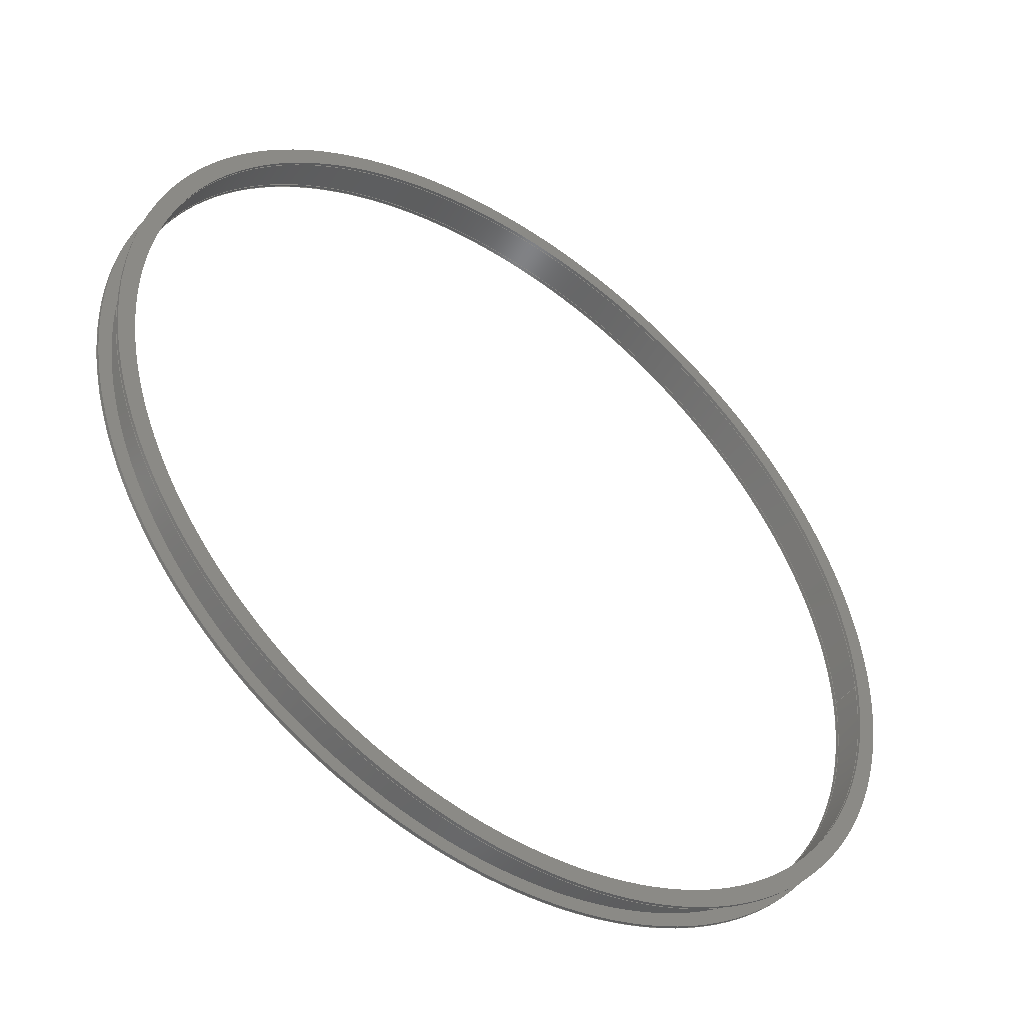
<metadata>
{"format":"step","ext":"stp","renderer":"f3d","projection":"perspective","resolution":1024,"background":"white","views":[{"elev":-47.6,"azim":-36.6,"up":"+Y"}]}
</metadata>
<code>
ISO-10303-21;
DATA;
#1=MECHANICAL_DESIGN_GEOMETRIC_PRESENTATION_REPRESENTATION('',(#146),#483);
#2=CONTEXT_DEPENDENT_SHAPE_REPRESENTATION(#4,#260);
#3=NEXT_ASSEMBLY_USAGE_OCCURRENCE('','','',#261,#262,'');
#4=(
REPRESENTATION_RELATIONSHIP('','',#275,#276)
REPRESENTATION_RELATIONSHIP_WITH_TRANSFORMATION(#5)
SHAPE_REPRESENTATION_RELATIONSHIP()
);
#5=ITEM_DEFINED_TRANSFORMATION('','',#316,#278);
#6=SHAPE_REPRESENTATION_RELATIONSHIP('','',#276,#7);
#7=ADVANCED_BREP_SHAPE_REPRESENTATION('',(#8,#315),#482);
#8=MANIFOLD_SOLID_BREP('',#9);
#9=CLOSED_SHELL('',(#18,#19,#20,#21,#22,#23,#24,#25,#26,#27,#28,#29,#30,#31,
#32,#33));
#10=FACE_BOUND('',#54,.F.);
#11=FACE_BOUND('',#56,.F.);
#12=FACE_BOUND('',#62,.F.);
#13=FACE_BOUND('',#64,.F.);
#14=PLANE('',#303);
#15=PLANE('',#304);
#16=PLANE('',#309);
#17=PLANE('',#310);
#18=ADVANCED_FACE('',(#34),#134,.T.);
#19=ADVANCED_FACE('',(#35),#135,.T.);
#20=ADVANCED_FACE('',(#36),#136,.F.);
#21=ADVANCED_FACE('',(#37),#137,.F.);
#22=ADVANCED_FACE('',(#10,#38),#14,.T.);
#23=ADVANCED_FACE('',(#11,#39),#15,.T.);
#24=ADVANCED_FACE('',(#40),#138,.T.);
#25=ADVANCED_FACE('',(#41),#139,.T.);
#26=ADVANCED_FACE('',(#42),#140,.F.);
#27=ADVANCED_FACE('',(#43),#141,.F.);
#28=ADVANCED_FACE('',(#12,#44),#16,.T.);
#29=ADVANCED_FACE('',(#13,#45),#17,.T.);
#30=ADVANCED_FACE('',(#46),#142,.T.);
#31=ADVANCED_FACE('',(#47),#143,.T.);
#32=ADVANCED_FACE('',(#48),#144,.F.);
#33=ADVANCED_FACE('',(#49),#145,.F.);
#34=FACE_OUTER_BOUND('',#50,.F.);
#35=FACE_OUTER_BOUND('',#51,.F.);
#36=FACE_OUTER_BOUND('',#52,.F.);
#37=FACE_OUTER_BOUND('',#53,.F.);
#38=FACE_OUTER_BOUND('',#55,.F.);
#39=FACE_OUTER_BOUND('',#57,.F.);
#40=FACE_OUTER_BOUND('',#58,.F.);
#41=FACE_OUTER_BOUND('',#59,.F.);
#42=FACE_OUTER_BOUND('',#60,.F.);
#43=FACE_OUTER_BOUND('',#61,.F.);
#44=FACE_OUTER_BOUND('',#63,.F.);
#45=FACE_OUTER_BOUND('',#65,.F.);
#46=FACE_OUTER_BOUND('',#66,.F.);
#47=FACE_OUTER_BOUND('',#67,.F.);
#48=FACE_OUTER_BOUND('',#68,.F.);
#49=FACE_OUTER_BOUND('',#69,.F.);
#50=EDGE_LOOP('',(#70,#71,#72,#73));
#51=EDGE_LOOP('',(#74,#75,#76,#77));
#52=EDGE_LOOP('',(#78,#79,#80,#81));
#53=EDGE_LOOP('',(#82,#83,#84,#85));
#54=EDGE_LOOP('',(#86,#87));
#55=EDGE_LOOP('',(#88,#89));
#56=EDGE_LOOP('',(#90,#91));
#57=EDGE_LOOP('',(#92,#93));
#58=EDGE_LOOP('',(#94,#95,#96,#97));
#59=EDGE_LOOP('',(#98,#99,#100,#101));
#60=EDGE_LOOP('',(#102,#103,#104,#105));
#61=EDGE_LOOP('',(#106,#107,#108,#109));
#62=EDGE_LOOP('',(#110,#111));
#63=EDGE_LOOP('',(#112,#113));
#64=EDGE_LOOP('',(#114,#115));
#65=EDGE_LOOP('',(#116,#117));
#66=EDGE_LOOP('',(#118,#119,#120,#121));
#67=EDGE_LOOP('',(#122,#123,#124,#125));
#68=EDGE_LOOP('',(#126,#127,#128,#129));
#69=EDGE_LOOP('',(#130,#131,#132,#133));
#70=ORIENTED_EDGE('',*,*,#183,.F.);
#71=ORIENTED_EDGE('',*,*,#186,.F.);
#72=ORIENTED_EDGE('',*,*,#179,.F.);
#73=ORIENTED_EDGE('',*,*,#187,.T.);
#74=ORIENTED_EDGE('',*,*,#182,.F.);
#75=ORIENTED_EDGE('',*,*,#187,.F.);
#76=ORIENTED_EDGE('',*,*,#178,.F.);
#77=ORIENTED_EDGE('',*,*,#186,.T.);
#78=ORIENTED_EDGE('',*,*,#184,.F.);
#79=ORIENTED_EDGE('',*,*,#189,.F.);
#80=ORIENTED_EDGE('',*,*,#180,.F.);
#81=ORIENTED_EDGE('',*,*,#188,.T.);
#82=ORIENTED_EDGE('',*,*,#185,.F.);
#83=ORIENTED_EDGE('',*,*,#188,.F.);
#84=ORIENTED_EDGE('',*,*,#181,.F.);
#85=ORIENTED_EDGE('',*,*,#189,.T.);
#86=ORIENTED_EDGE('',*,*,#191,.T.);
#87=ORIENTED_EDGE('',*,*,#190,.T.);
#88=ORIENTED_EDGE('',*,*,#193,.F.);
#89=ORIENTED_EDGE('',*,*,#192,.F.);
#90=ORIENTED_EDGE('',*,*,#183,.T.);
#91=ORIENTED_EDGE('',*,*,#182,.T.);
#92=ORIENTED_EDGE('',*,*,#195,.F.);
#93=ORIENTED_EDGE('',*,*,#194,.F.);
#94=ORIENTED_EDGE('',*,*,#192,.T.);
#95=ORIENTED_EDGE('',*,*,#196,.F.);
#96=ORIENTED_EDGE('',*,*,#194,.T.);
#97=ORIENTED_EDGE('',*,*,#197,.T.);
#98=ORIENTED_EDGE('',*,*,#193,.T.);
#99=ORIENTED_EDGE('',*,*,#197,.F.);
#100=ORIENTED_EDGE('',*,*,#195,.T.);
#101=ORIENTED_EDGE('',*,*,#196,.T.);
#102=ORIENTED_EDGE('',*,*,#190,.F.);
#103=ORIENTED_EDGE('',*,*,#199,.F.);
#104=ORIENTED_EDGE('',*,*,#184,.T.);
#105=ORIENTED_EDGE('',*,*,#198,.T.);
#106=ORIENTED_EDGE('',*,*,#191,.F.);
#107=ORIENTED_EDGE('',*,*,#198,.F.);
#108=ORIENTED_EDGE('',*,*,#185,.T.);
#109=ORIENTED_EDGE('',*,*,#199,.T.);
#110=ORIENTED_EDGE('',*,*,#179,.T.);
#111=ORIENTED_EDGE('',*,*,#178,.T.);
#112=ORIENTED_EDGE('',*,*,#201,.F.);
#113=ORIENTED_EDGE('',*,*,#200,.F.);
#114=ORIENTED_EDGE('',*,*,#203,.T.);
#115=ORIENTED_EDGE('',*,*,#202,.T.);
#116=ORIENTED_EDGE('',*,*,#205,.F.);
#117=ORIENTED_EDGE('',*,*,#204,.F.);
#118=ORIENTED_EDGE('',*,*,#200,.T.);
#119=ORIENTED_EDGE('',*,*,#206,.F.);
#120=ORIENTED_EDGE('',*,*,#204,.T.);
#121=ORIENTED_EDGE('',*,*,#207,.T.);
#122=ORIENTED_EDGE('',*,*,#201,.T.);
#123=ORIENTED_EDGE('',*,*,#207,.F.);
#124=ORIENTED_EDGE('',*,*,#205,.T.);
#125=ORIENTED_EDGE('',*,*,#206,.T.);
#126=ORIENTED_EDGE('',*,*,#180,.T.);
#127=ORIENTED_EDGE('',*,*,#209,.F.);
#128=ORIENTED_EDGE('',*,*,#202,.F.);
#129=ORIENTED_EDGE('',*,*,#208,.T.);
#130=ORIENTED_EDGE('',*,*,#181,.T.);
#131=ORIENTED_EDGE('',*,*,#208,.F.);
#132=ORIENTED_EDGE('',*,*,#203,.F.);
#133=ORIENTED_EDGE('',*,*,#209,.T.);
#134=CYLINDRICAL_SURFACE('',#299,371.9);
#135=CYLINDRICAL_SURFACE('',#300,371.9);
#136=CYLINDRICAL_SURFACE('',#301,368.9);
#137=CYLINDRICAL_SURFACE('',#302,368.9);
#138=CYLINDRICAL_SURFACE('',#305,382.9);
#139=CYLINDRICAL_SURFACE('',#306,382.9);
#140=CYLINDRICAL_SURFACE('',#307,368.9);
#141=CYLINDRICAL_SURFACE('',#308,368.9);
#142=CYLINDRICAL_SURFACE('',#311,382.9);
#143=CYLINDRICAL_SURFACE('',#312,382.9);
#144=CYLINDRICAL_SURFACE('',#313,368.9);
#145=CYLINDRICAL_SURFACE('',#314,368.9);
#146=STYLED_ITEM('',(#147),#8);
#147=PRESENTATION_STYLE_ASSIGNMENT((#148));
#148=SURFACE_STYLE_USAGE(.BOTH.,#149);
#149=SURFACE_SIDE_STYLE('',(#150));
#150=SURFACE_STYLE_FILL_AREA(#151);
#151=FILL_AREA_STYLE('',(#152));
#152=FILL_AREA_STYLE_COLOUR('',#153);
#153=COLOUR_RGB('Colour',0.7843,0.7843,0.8627);
#154=LINE('',#439,#166);
#155=LINE('',#440,#167);
#156=LINE('',#441,#168);
#157=LINE('',#442,#169);
#158=LINE('',#449,#170);
#159=LINE('',#450,#171);
#160=LINE('',#451,#172);
#161=LINE('',#452,#173);
#162=LINE('',#459,#174);
#163=LINE('',#460,#175);
#164=LINE('',#461,#176);
#165=LINE('',#462,#177);
#166=VECTOR('',#337,25.75);
#167=VECTOR('',#338,25.75);
#168=VECTOR('',#339,25.75);
#169=VECTOR('',#340,25.75);
#170=VECTOR('',#353,3);
#171=VECTOR('',#354,3);
#172=VECTOR('',#355,3);
#173=VECTOR('',#356,3);
#174=VECTOR('',#369,3);
#175=VECTOR('',#370,3);
#176=VECTOR('',#371,3);
#177=VECTOR('',#372,3);
#178=EDGE_CURVE('',#249,#248,#210,.T.);
#179=EDGE_CURVE('',#248,#249,#211,.T.);
#180=EDGE_CURVE('',#247,#246,#212,.T.);
#181=EDGE_CURVE('',#246,#247,#213,.T.);
#182=EDGE_CURVE('',#245,#244,#214,.T.);
#183=EDGE_CURVE('',#244,#245,#215,.T.);
#184=EDGE_CURVE('',#243,#242,#216,.T.);
#185=EDGE_CURVE('',#242,#243,#217,.T.);
#186=EDGE_CURVE('',#249,#244,#154,.T.);
#187=EDGE_CURVE('',#248,#245,#155,.T.);
#188=EDGE_CURVE('',#247,#242,#156,.T.);
#189=EDGE_CURVE('',#246,#243,#157,.T.);
#190=EDGE_CURVE('',#241,#240,#218,.T.);
#191=EDGE_CURVE('',#240,#241,#219,.T.);
#192=EDGE_CURVE('',#239,#238,#220,.T.);
#193=EDGE_CURVE('',#238,#239,#221,.T.);
#194=EDGE_CURVE('',#237,#236,#222,.T.);
#195=EDGE_CURVE('',#236,#237,#223,.T.);
#196=EDGE_CURVE('',#237,#238,#158,.T.);
#197=EDGE_CURVE('',#236,#239,#159,.T.);
#198=EDGE_CURVE('',#242,#240,#160,.T.);
#199=EDGE_CURVE('',#243,#241,#161,.T.);
#200=EDGE_CURVE('',#235,#234,#224,.T.);
#201=EDGE_CURVE('',#234,#235,#225,.T.);
#202=EDGE_CURVE('',#233,#232,#226,.T.);
#203=EDGE_CURVE('',#232,#233,#227,.T.);
#204=EDGE_CURVE('',#231,#230,#228,.T.);
#205=EDGE_CURVE('',#230,#231,#229,.T.);
#206=EDGE_CURVE('',#231,#234,#162,.T.);
#207=EDGE_CURVE('',#230,#235,#163,.T.);
#208=EDGE_CURVE('',#233,#247,#164,.T.);
#209=EDGE_CURVE('',#232,#246,#165,.T.);
#210=CIRCLE('',#279,371.9);
#211=CIRCLE('',#280,371.9);
#212=CIRCLE('',#281,368.9);
#213=CIRCLE('',#282,368.9);
#214=CIRCLE('',#283,371.9);
#215=CIRCLE('',#284,371.9);
#216=CIRCLE('',#285,368.9);
#217=CIRCLE('',#286,368.9);
#218=CIRCLE('',#287,368.9);
#219=CIRCLE('',#288,368.9);
#220=CIRCLE('',#289,382.9);
#221=CIRCLE('',#290,382.9);
#222=CIRCLE('',#291,382.9);
#223=CIRCLE('',#292,382.9);
#224=CIRCLE('',#293,382.9);
#225=CIRCLE('',#294,382.9);
#226=CIRCLE('',#295,368.9);
#227=CIRCLE('',#296,368.9);
#228=CIRCLE('',#297,382.9);
#229=CIRCLE('',#298,382.9);
#230=VERTEX_POINT('',#411);
#231=VERTEX_POINT('',#412);
#232=VERTEX_POINT('',#413);
#233=VERTEX_POINT('',#414);
#234=VERTEX_POINT('',#415);
#235=VERTEX_POINT('',#416);
#236=VERTEX_POINT('',#417);
#237=VERTEX_POINT('',#418);
#238=VERTEX_POINT('',#419);
#239=VERTEX_POINT('',#420);
#240=VERTEX_POINT('',#421);
#241=VERTEX_POINT('',#422);
#242=VERTEX_POINT('',#423);
#243=VERTEX_POINT('',#424);
#244=VERTEX_POINT('',#425);
#245=VERTEX_POINT('',#426);
#246=VERTEX_POINT('',#427);
#247=VERTEX_POINT('',#428);
#248=VERTEX_POINT('',#429);
#249=VERTEX_POINT('',#430);
#250=PRODUCT_CATEGORY_RELATIONSHIP('','',#254,#252);
#251=PRODUCT_CATEGORY_RELATIONSHIP('','',#255,#253);
#252=PRODUCT_RELATED_PRODUCT_CATEGORY('detail','',(#267));
#253=PRODUCT_RELATED_PRODUCT_CATEGORY('detail','',(#268));
#254=PRODUCT_CATEGORY('part','');
#255=PRODUCT_CATEGORY('part','');
#256=SHAPE_DEFINITION_REPRESENTATION(#258,#275);
#257=SHAPE_DEFINITION_REPRESENTATION(#259,#276);
#258=PRODUCT_DEFINITION_SHAPE('','Shape',#261);
#259=PRODUCT_DEFINITION_SHAPE('','Shape',#262);
#260=PRODUCT_DEFINITION_SHAPE('','',#3);
#261=PRODUCT_DEFINITION('','',#263,#265);
#262=PRODUCT_DEFINITION('','',#264,#266);
#263=PRODUCT_DEFINITION_FORMATION('','',#267);
#264=PRODUCT_DEFINITION_FORMATION('','',#268);
#265=PRODUCT_DEFINITION_CONTEXT('part definition',#273,'');
#266=PRODUCT_DEFINITION_CONTEXT('part definition',#274,'');
#267=PRODUCT('rotor','rotor','not specified',(#269));
#268=PRODUCT('','','not specified',(#270));
#269=PRODUCT_CONTEXT('',#273,'mechanical');
#270=PRODUCT_CONTEXT('',#274,'mechanical');
#271=APPLICATION_PROTOCOL_DEFINITION('Draft International Standard',
'automotive_design',1997,#273);
#272=APPLICATION_PROTOCOL_DEFINITION('Draft International Standard',
'automotive_design',1997,#274);
#273=APPLICATION_CONTEXT('automotive design');
#274=APPLICATION_CONTEXT('automotive design');
#275=SHAPE_REPRESENTATION('rotor',(#277,#316),#481);
#276=SHAPE_REPRESENTATION('',(#278),#482);
#277=AXIS2_PLACEMENT_3D('',#409,#317,#318);
#278=AXIS2_PLACEMENT_3D('',#410,#319,#320);
#279=AXIS2_PLACEMENT_3D('',#431,#321,#322);
#280=AXIS2_PLACEMENT_3D('',#432,#323,#324);
#281=AXIS2_PLACEMENT_3D('',#433,#325,#326);
#282=AXIS2_PLACEMENT_3D('',#434,#327,#328);
#283=AXIS2_PLACEMENT_3D('',#435,#329,#330);
#284=AXIS2_PLACEMENT_3D('',#436,#331,#332);
#285=AXIS2_PLACEMENT_3D('',#437,#333,#334);
#286=AXIS2_PLACEMENT_3D('',#438,#335,#336);
#287=AXIS2_PLACEMENT_3D('',#443,#341,#342);
#288=AXIS2_PLACEMENT_3D('',#444,#343,#344);
#289=AXIS2_PLACEMENT_3D('',#445,#345,#346);
#290=AXIS2_PLACEMENT_3D('',#446,#347,#348);
#291=AXIS2_PLACEMENT_3D('',#447,#349,#350);
#292=AXIS2_PLACEMENT_3D('',#448,#351,#352);
#293=AXIS2_PLACEMENT_3D('',#453,#357,#358);
#294=AXIS2_PLACEMENT_3D('',#454,#359,#360);
#295=AXIS2_PLACEMENT_3D('',#455,#361,#362);
#296=AXIS2_PLACEMENT_3D('',#456,#363,#364);
#297=AXIS2_PLACEMENT_3D('',#457,#365,#366);
#298=AXIS2_PLACEMENT_3D('',#458,#367,#368);
#299=AXIS2_PLACEMENT_3D('',#463,#373,#374);
#300=AXIS2_PLACEMENT_3D('',#464,#375,#376);
#301=AXIS2_PLACEMENT_3D('',#465,#377,#378);
#302=AXIS2_PLACEMENT_3D('',#466,#379,#380);
#303=AXIS2_PLACEMENT_3D('',#467,#381,#382);
#304=AXIS2_PLACEMENT_3D('',#468,#383,#384);
#305=AXIS2_PLACEMENT_3D('',#469,#385,#386);
#306=AXIS2_PLACEMENT_3D('',#470,#387,#388);
#307=AXIS2_PLACEMENT_3D('',#471,#389,#390);
#308=AXIS2_PLACEMENT_3D('',#472,#391,#392);
#309=AXIS2_PLACEMENT_3D('',#473,#393,#394);
#310=AXIS2_PLACEMENT_3D('',#474,#395,#396);
#311=AXIS2_PLACEMENT_3D('',#475,#397,#398);
#312=AXIS2_PLACEMENT_3D('',#476,#399,#400);
#313=AXIS2_PLACEMENT_3D('',#477,#401,#402);
#314=AXIS2_PLACEMENT_3D('',#478,#403,#404);
#315=AXIS2_PLACEMENT_3D('',#479,#405,#406);
#316=AXIS2_PLACEMENT_3D('',#480,#407,#408);
#317=DIRECTION('',(0,0,1));
#318=DIRECTION('',(1,0,0));
#319=DIRECTION('',(0,0,1));
#320=DIRECTION('',(1,0,0));
#321=DIRECTION('',(0,0,1));
#322=DIRECTION('',(1,0,0));
#323=DIRECTION('',(0,0,1));
#324=DIRECTION('',(-1,0,0));
#325=DIRECTION('',(0,0,-1));
#326=DIRECTION('',(1,0,0));
#327=DIRECTION('',(0,0,-1));
#328=DIRECTION('',(-1,0,0));
#329=DIRECTION('',(0,0,-1));
#330=DIRECTION('',(-1,0,0));
#331=DIRECTION('',(0,0,-1));
#332=DIRECTION('',(1,0,0));
#333=DIRECTION('',(0,0,1));
#334=DIRECTION('',(-1,0,0));
#335=DIRECTION('',(0,0,1));
#336=DIRECTION('',(1,0,0));
#337=DIRECTION('',(0,0,1));
#338=DIRECTION('',(0,0,1));
#339=DIRECTION('',(0,0,1));
#340=DIRECTION('',(0,0,1));
#341=DIRECTION('',(0,0,1));
#342=DIRECTION('',(-1,0,0));
#343=DIRECTION('',(0,0,1));
#344=DIRECTION('',(1,0,0));
#345=DIRECTION('',(0,0,1));
#346=DIRECTION('',(-1,0,0));
#347=DIRECTION('',(0,0,1));
#348=DIRECTION('',(1,0,0));
#349=DIRECTION('',(0,0,-1));
#350=DIRECTION('',(1,0,0));
#351=DIRECTION('',(0,0,-1));
#352=DIRECTION('',(-1,0,0));
#353=DIRECTION('',(0,0,1));
#354=DIRECTION('',(0,0,1));
#355=DIRECTION('',(0,0,1));
#356=DIRECTION('',(0,0,1));
#357=DIRECTION('',(0,0,1));
#358=DIRECTION('',(-1,0,0));
#359=DIRECTION('',(0,0,1));
#360=DIRECTION('',(1,0,0));
#361=DIRECTION('',(0,0,-1));
#362=DIRECTION('',(1,0,0));
#363=DIRECTION('',(0,0,-1));
#364=DIRECTION('',(-1,0,0));
#365=DIRECTION('',(0,0,-1));
#366=DIRECTION('',(1,0,0));
#367=DIRECTION('',(0,0,-1));
#368=DIRECTION('',(-1,0,0));
#369=DIRECTION('',(0,0,1));
#370=DIRECTION('',(0,0,1));
#371=DIRECTION('',(0,0,1));
#372=DIRECTION('',(0,0,1));
#373=DIRECTION('',(0,0,1));
#374=DIRECTION('',(-1,0,0));
#375=DIRECTION('',(0,0,1));
#376=DIRECTION('',(1,0,0));
#377=DIRECTION('',(0,0,1));
#378=DIRECTION('',(-1,0,0));
#379=DIRECTION('',(0,0,1));
#380=DIRECTION('',(1,0,0));
#381=DIRECTION('',(0,0,1));
#382=DIRECTION('',(1,0,0));
#383=DIRECTION('',(0,0,-1));
#384=DIRECTION('',(-1,0,0));
#385=DIRECTION('',(0,0,1));
#386=DIRECTION('',(-1,0,0));
#387=DIRECTION('',(0,0,1));
#388=DIRECTION('',(1,0,0));
#389=DIRECTION('',(0,0,1));
#390=DIRECTION('',(-1,0,0));
#391=DIRECTION('',(0,0,1));
#392=DIRECTION('',(1,0,0));
#393=DIRECTION('',(0,0,1));
#394=DIRECTION('',(1,0,0));
#395=DIRECTION('',(0,0,-1));
#396=DIRECTION('',(-1,0,0));
#397=DIRECTION('',(0,0,1));
#398=DIRECTION('',(-1,0,0));
#399=DIRECTION('',(0,0,1));
#400=DIRECTION('',(1,0,0));
#401=DIRECTION('',(0,0,1));
#402=DIRECTION('',(-1,0,0));
#403=DIRECTION('',(0,0,1));
#404=DIRECTION('',(1,0,0));
#405=DIRECTION('',(0,0,1));
#406=DIRECTION('',(1,0,0));
#407=DIRECTION('',(0,0,1));
#408=DIRECTION('',(1,0,0));
#409=CARTESIAN_POINT('',(0,0,0));
#410=CARTESIAN_POINT('',(0,0,0));
#411=CARTESIAN_POINT('',(-382.9,0,-3));
#412=CARTESIAN_POINT('',(382.9,0,-3));
#413=CARTESIAN_POINT('',(-368.9,0,-3));
#414=CARTESIAN_POINT('',(368.9,0,-3));
#415=CARTESIAN_POINT('',(382.9,0,0));
#416=CARTESIAN_POINT('',(-382.9,0,0));
#417=CARTESIAN_POINT('',(-382.9,0,25.75));
#418=CARTESIAN_POINT('',(382.9,0,25.75));
#419=CARTESIAN_POINT('',(382.9,0,28.75));
#420=CARTESIAN_POINT('',(-382.9,0,28.75));
#421=CARTESIAN_POINT('',(368.9,0,28.75));
#422=CARTESIAN_POINT('',(-368.9,0,28.75));
#423=CARTESIAN_POINT('',(368.9,0,25.75));
#424=CARTESIAN_POINT('',(-368.9,0,25.75));
#425=CARTESIAN_POINT('',(371.9,0,25.75));
#426=CARTESIAN_POINT('',(-371.9,0,25.75));
#427=CARTESIAN_POINT('',(-368.9,0,0));
#428=CARTESIAN_POINT('',(368.9,0,0));
#429=CARTESIAN_POINT('',(-371.9,0,0));
#430=CARTESIAN_POINT('',(371.9,0,0));
#431=CARTESIAN_POINT('',(0,0,0));
#432=CARTESIAN_POINT('',(0,0,0));
#433=CARTESIAN_POINT('',(0,0,0));
#434=CARTESIAN_POINT('',(0,0,0));
#435=CARTESIAN_POINT('',(0,0,25.75));
#436=CARTESIAN_POINT('',(0,0,25.75));
#437=CARTESIAN_POINT('',(0,0,25.75));
#438=CARTESIAN_POINT('',(0,0,25.75));
#439=CARTESIAN_POINT('',(371.9,0,0));
#440=CARTESIAN_POINT('',(-371.9,0,0));
#441=CARTESIAN_POINT('',(368.9,0,0));
#442=CARTESIAN_POINT('',(-368.9,0,0));
#443=CARTESIAN_POINT('',(0,0,28.75));
#444=CARTESIAN_POINT('',(0,0,28.75));
#445=CARTESIAN_POINT('',(0,0,28.75));
#446=CARTESIAN_POINT('',(0,0,28.75));
#447=CARTESIAN_POINT('',(0,0,25.75));
#448=CARTESIAN_POINT('',(0,0,25.75));
#449=CARTESIAN_POINT('',(382.9,0,25.75));
#450=CARTESIAN_POINT('',(-382.9,0,25.75));
#451=CARTESIAN_POINT('',(368.9,0,25.75));
#452=CARTESIAN_POINT('',(-368.9,0,25.75));
#453=CARTESIAN_POINT('',(0,0,0));
#454=CARTESIAN_POINT('',(0,0,0));
#455=CARTESIAN_POINT('',(0,0,-3));
#456=CARTESIAN_POINT('',(0,0,-3));
#457=CARTESIAN_POINT('',(0,0,-3));
#458=CARTESIAN_POINT('',(0,0,-3));
#459=CARTESIAN_POINT('',(382.9,0,-3));
#460=CARTESIAN_POINT('',(-382.9,0,-3));
#461=CARTESIAN_POINT('',(368.9,0,-3));
#462=CARTESIAN_POINT('',(-368.9,0,-3));
#463=CARTESIAN_POINT('',(0,0,0));
#464=CARTESIAN_POINT('',(0,0,0));
#465=CARTESIAN_POINT('',(0,0,0));
#466=CARTESIAN_POINT('',(0,0,0));
#467=CARTESIAN_POINT('',(-391.1,-390.6,28.75));
#468=CARTESIAN_POINT('',(391.1,-390.6,25.75));
#469=CARTESIAN_POINT('',(0,0,25.75));
#470=CARTESIAN_POINT('',(0,0,25.75));
#471=CARTESIAN_POINT('',(0,0,25.75));
#472=CARTESIAN_POINT('',(0,0,25.75));
#473=CARTESIAN_POINT('',(-391.1,-390.6,0));
#474=CARTESIAN_POINT('',(391.1,-390.6,-3));
#475=CARTESIAN_POINT('',(0,0,-3));
#476=CARTESIAN_POINT('',(0,0,-3));
#477=CARTESIAN_POINT('',(0,0,-3));
#478=CARTESIAN_POINT('',(0,0,-3));
#479=CARTESIAN_POINT('',(0,0,0));
#480=CARTESIAN_POINT('',(0,0,0));
#481=(
GEOMETRIC_REPRESENTATION_CONTEXT(3)
GLOBAL_UNCERTAINTY_ASSIGNED_CONTEXT((#484))
GLOBAL_UNIT_ASSIGNED_CONTEXT((#493,#490,#487))
REPRESENTATION_CONTEXT('','')
);
#482=(
GEOMETRIC_REPRESENTATION_CONTEXT(3)
GLOBAL_UNCERTAINTY_ASSIGNED_CONTEXT((#485))
GLOBAL_UNIT_ASSIGNED_CONTEXT((#494,#491,#488))
REPRESENTATION_CONTEXT('','')
);
#483=(
GEOMETRIC_REPRESENTATION_CONTEXT(3)
GLOBAL_UNCERTAINTY_ASSIGNED_CONTEXT((#486))
GLOBAL_UNIT_ASSIGNED_CONTEXT((#495,#492,#489))
REPRESENTATION_CONTEXT('','')
);
#484=UNCERTAINTY_MEASURE_WITH_UNIT(LENGTH_MEASURE(0.001),#493,'TOL_CRV',
'CONFUSED CURVE UNCERTAINTY');
#485=UNCERTAINTY_MEASURE_WITH_UNIT(LENGTH_MEASURE(0.001),#494,'TOL_CRV',
'CONFUSED CURVE UNCERTAINTY');
#486=UNCERTAINTY_MEASURE_WITH_UNIT(LENGTH_MEASURE(0.001),#495,'TOL_CRV',
'CONFUSED CURVE UNCERTAINTY');
#487=(
SI_UNIT($,.STERADIAN.)
SOLID_ANGLE_UNIT()
NAMED_UNIT(*)
);
#488=(
SI_UNIT($,.STERADIAN.)
SOLID_ANGLE_UNIT()
NAMED_UNIT(*)
);
#489=(
SI_UNIT($,.STERADIAN.)
SOLID_ANGLE_UNIT()
NAMED_UNIT(*)
);
#490=(
PLANE_ANGLE_UNIT()
NAMED_UNIT(*)
SI_UNIT($,.RADIAN.)
);
#491=(
PLANE_ANGLE_UNIT()
NAMED_UNIT(*)
SI_UNIT($,.RADIAN.)
);
#492=(
PLANE_ANGLE_UNIT()
NAMED_UNIT(*)
SI_UNIT($,.RADIAN.)
);
#493=(
LENGTH_UNIT()
NAMED_UNIT(*)
SI_UNIT(.MILLI.,.METRE.)
);
#494=(
LENGTH_UNIT()
NAMED_UNIT(*)
SI_UNIT(.MILLI.,.METRE.)
);
#495=(
LENGTH_UNIT()
NAMED_UNIT(*)
SI_UNIT(.MILLI.,.METRE.)
);
ENDSEC;
END-ISO-10303-21;

</code>
